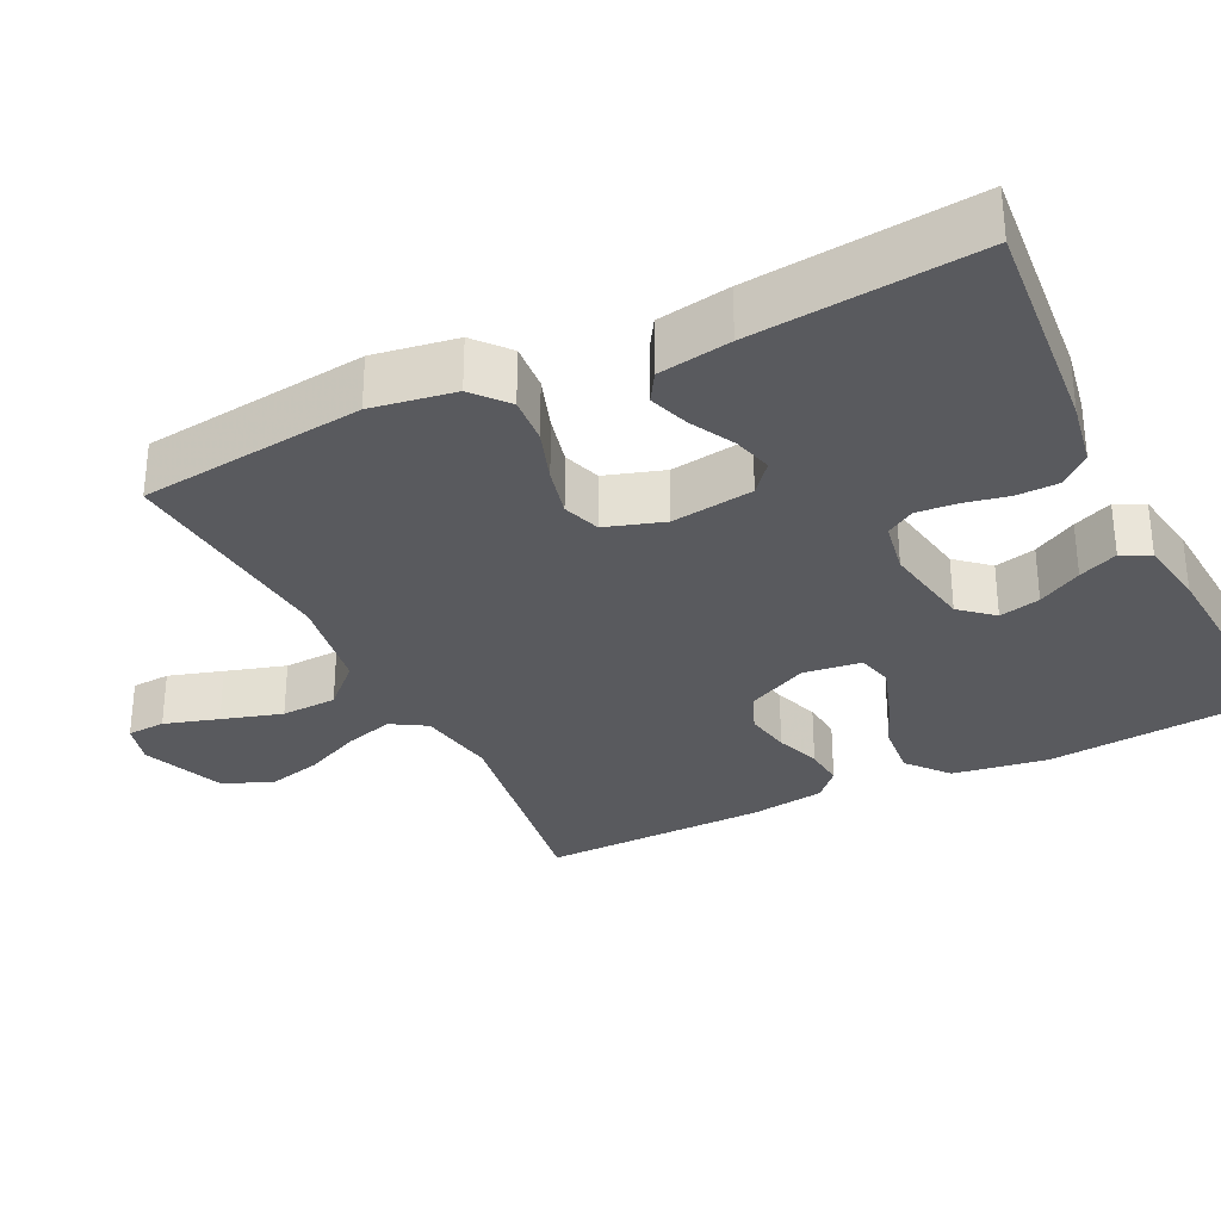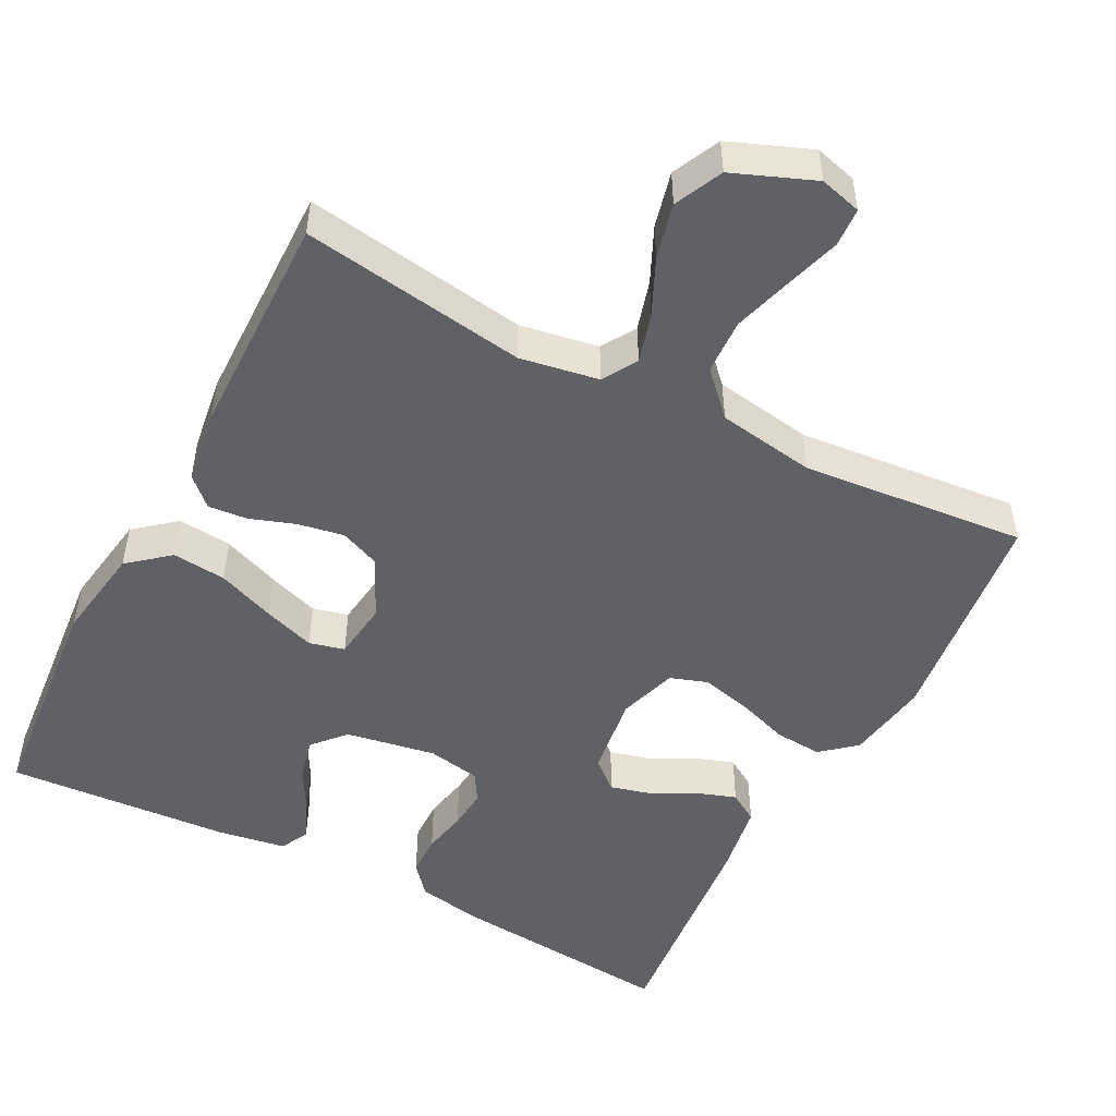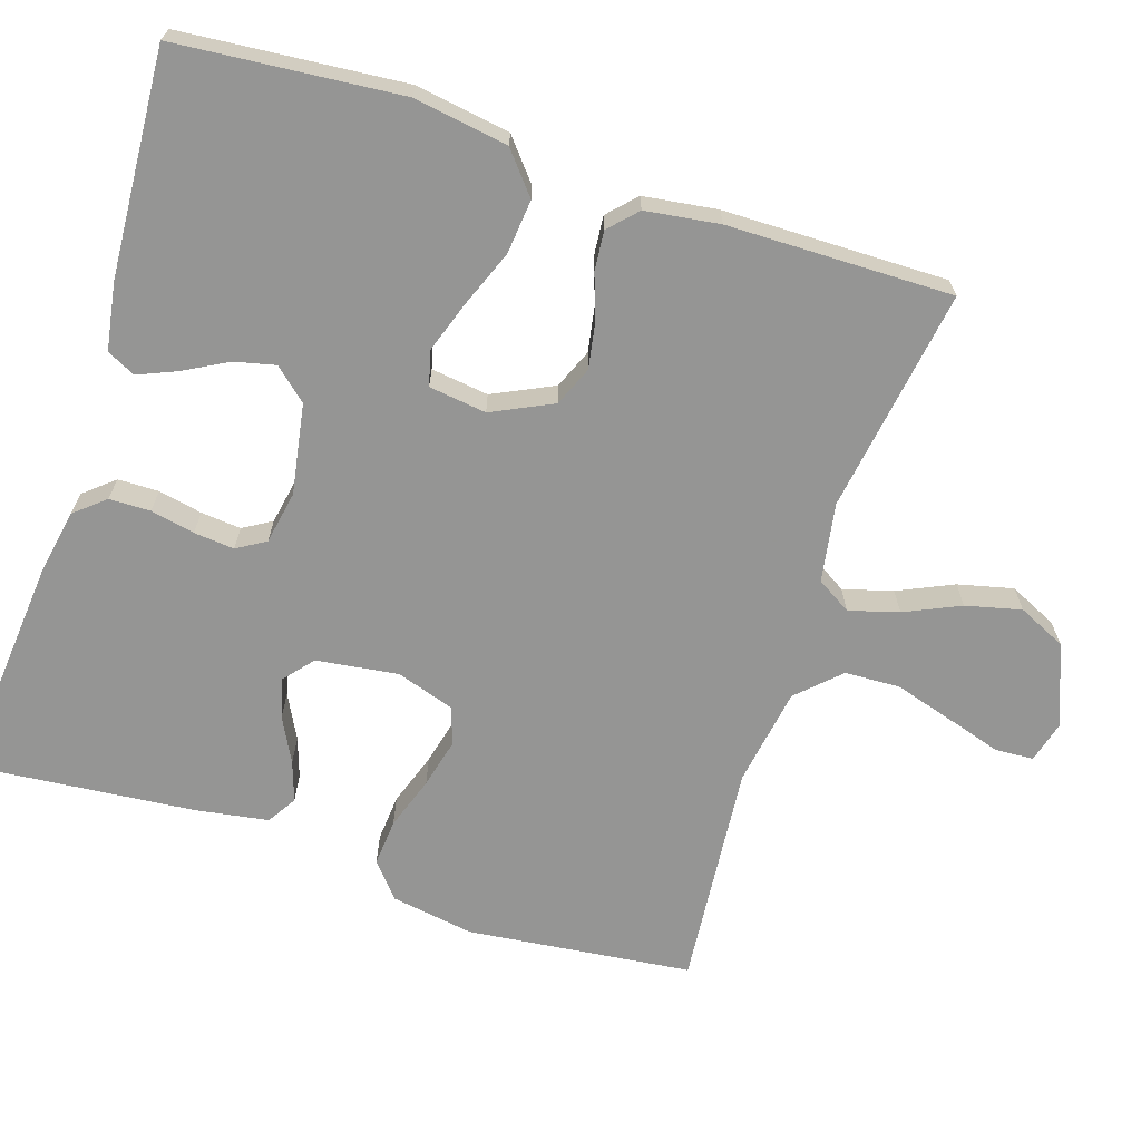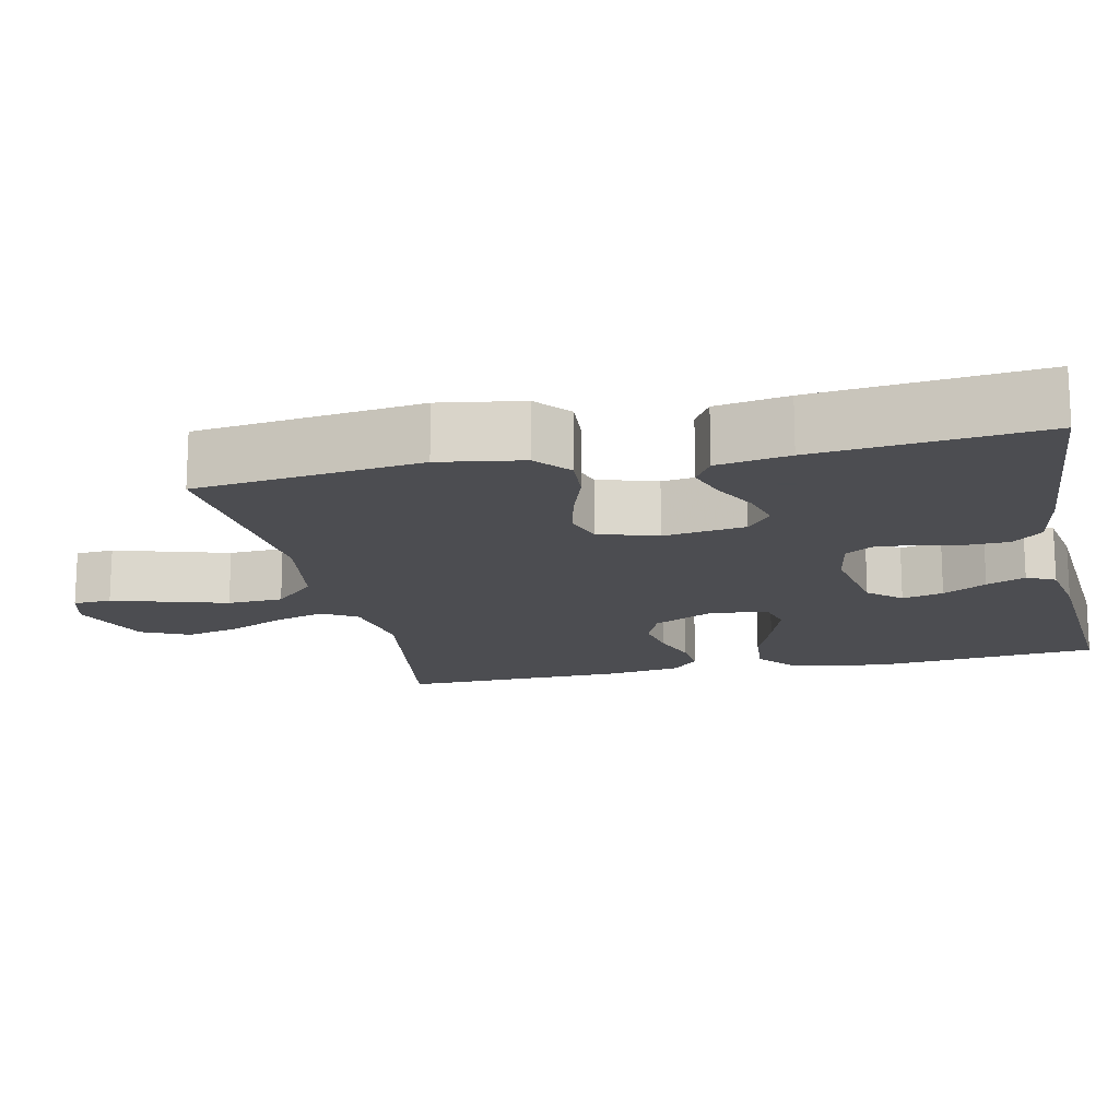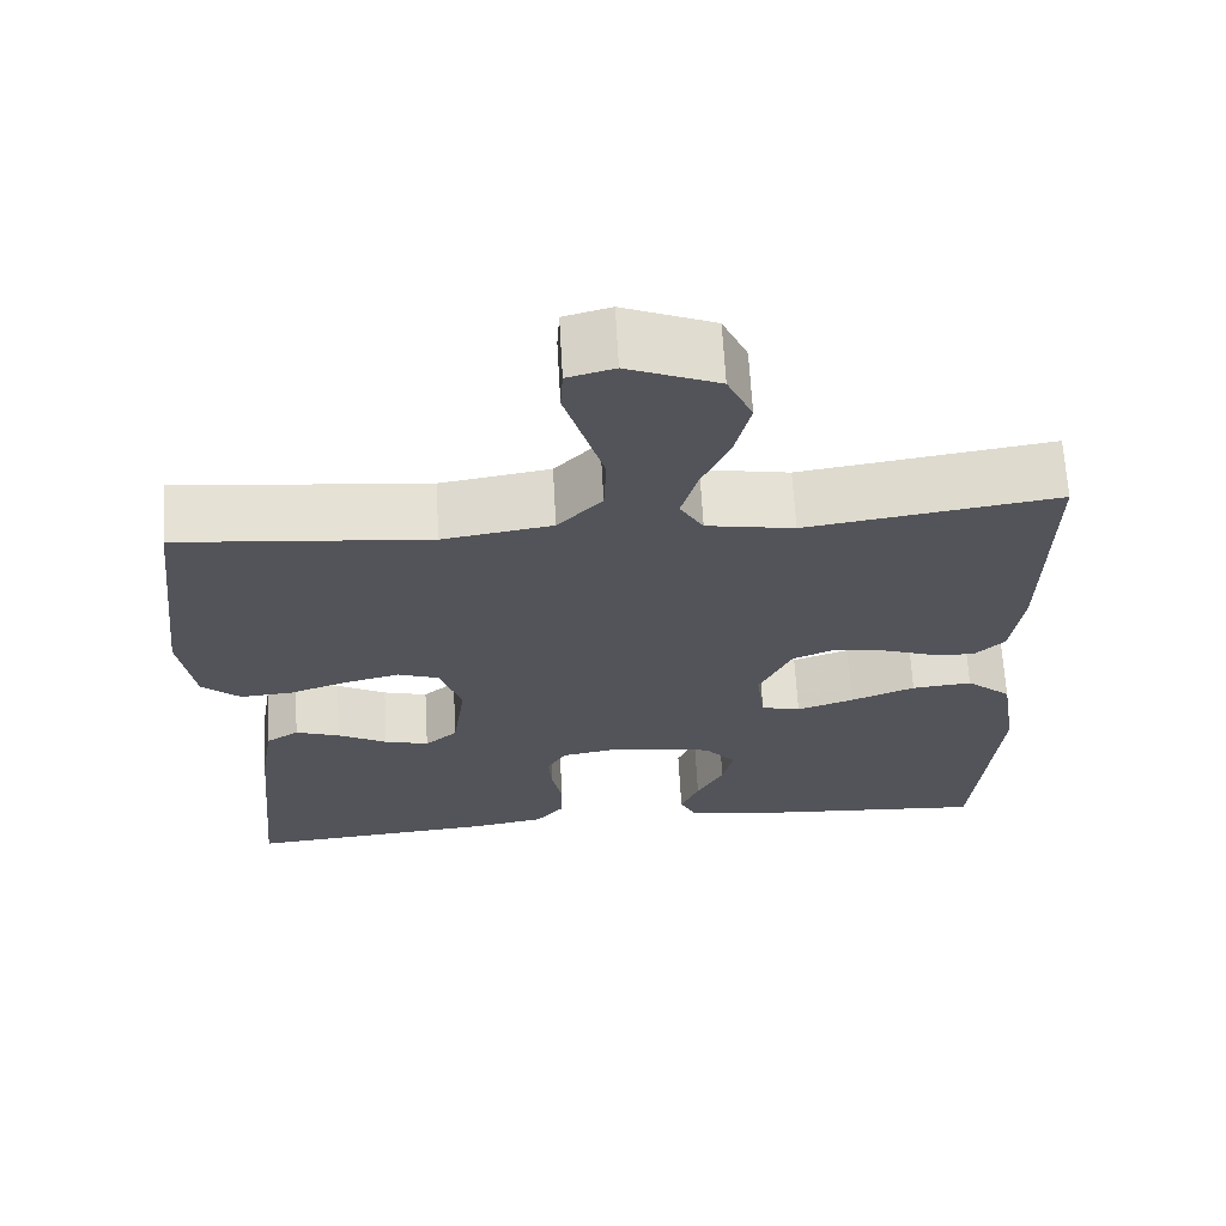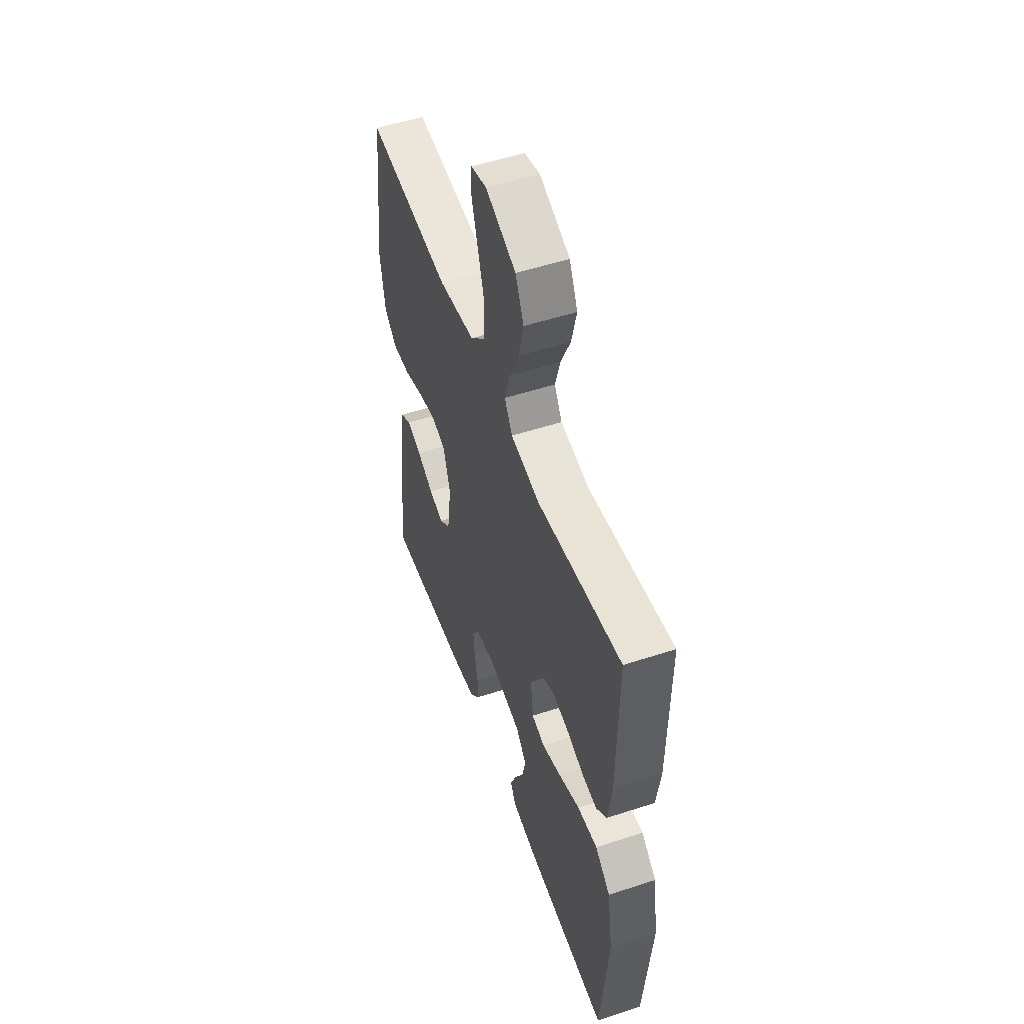
<metadata>
{"format":"obj","ext":"obj","renderer":"f3d","projection":"perspective","resolution":1024,"background":"white","views":[{"elev":-31.4,"azim":116.2,"up":"+Y"},{"elev":-50.0,"azim":-27.5,"up":"+Y"},{"elev":-67.4,"azim":-108.1,"up":"+Y"},{"elev":-16.1,"azim":102.5,"up":"+Y"},{"elev":65.9,"azim":176.8,"up":"+Z"},{"elev":52.5,"azim":-109.4,"up":"+Z"}]}
</metadata>
<code>
v -0.5 0.07 0.5
v -0.2 0.07 0.455
v -0.095 0.07 0.473
v -0.067 0.07 0.519
v -0.086 0.07 0.585
v -0.12 0.07 0.659
v -0.138 0.07 0.733
v -0.108 0.07 0.797
v 0 0.07 0.84
v 0.056 0.07 0.825
v 0.059 0.07 0.774
v 0.037 0.07 0.702
v 0.013 0.07 0.622
v 0.016 0.07 0.548
v 0.069 0.07 0.493
v 0.2 0.07 0.472
v 0.5 0.07 0.5
v 0.535 0.07 0.2
v 0.517 0.07 0.089
v 0.471 0.07 0.05
v 0.408 0.07 0.055
v 0.338 0.07 0.079
v 0.272 0.07 0.095
v 0.222 0.07 0.078
v 0.197 0.07 0
v 0.212 0.07 -0.109
v 0.251 0.07 -0.142
v 0.304 0.07 -0.128
v 0.363 0.07 -0.097
v 0.416 0.07 -0.079
v 0.455 0.07 -0.103
v 0.471 0.07 -0.2
v 0.5 0.07 -0.5
v 0.2 0.07 -0.473
v 0.112 0.07 -0.457
v 0.078 0.07 -0.417
v 0.077 0.07 -0.362
v 0.089 0.07 -0.303
v 0.094 0.07 -0.249
v 0.071 0.07 -0.211
v 0 0.07 -0.198
v -0.12 0.07 -0.219
v -0.158 0.07 -0.262
v -0.145 0.07 -0.317
v -0.113 0.07 -0.375
v -0.091 0.07 -0.427
v -0.11 0.07 -0.465
v -0.2 0.07 -0.48
v -0.5 0.07 -0.5
v -0.527 0.07 -0.2
v -0.507 0.07 -0.074
v -0.453 0.07 -0.029
v -0.381 0.07 -0.036
v -0.304 0.07 -0.066
v -0.236 0.07 -0.089
v -0.189 0.07 -0.077
v -0.179 0.07 0
v -0.218 0.07 0.081
v -0.271 0.07 0.103
v -0.332 0.07 0.092
v -0.392 0.07 0.071
v -0.445 0.07 0.066
v -0.482 0.07 0.101
v -0.496 0.07 0.2
v -0.5 0 0.5
v -0.2 0 0.455
v -0.095 0 0.473
v -0.067 0 0.519
v -0.086 0 0.585
v -0.12 0 0.659
v -0.138 0 0.733
v -0.108 0 0.797
v 0 0 0.84
v 0.056 0 0.825
v 0.059 0 0.774
v 0.037 0 0.702
v 0.013 0 0.622
v 0.016 0 0.548
v 0.069 0 0.493
v 0.2 0 0.472
v 0.5 0 0.5
v 0.535 0 0.2
v 0.517 0 0.089
v 0.471 0 0.05
v 0.408 0 0.055
v 0.338 0 0.079
v 0.272 0 0.095
v 0.222 0 0.078
v 0.197 0 0
v 0.212 0 -0.109
v 0.251 0 -0.142
v 0.304 0 -0.128
v 0.363 0 -0.097
v 0.416 0 -0.079
v 0.455 0 -0.103
v 0.471 0 -0.2
v 0.5 0 -0.5
v 0.2 0 -0.473
v 0.112 0 -0.457
v 0.078 0 -0.417
v 0.077 0 -0.362
v 0.089 0 -0.303
v 0.094 0 -0.249
v 0.071 0 -0.211
v 0 0 -0.198
v -0.12 0 -0.219
v -0.158 0 -0.262
v -0.145 0 -0.317
v -0.113 0 -0.375
v -0.091 0 -0.427
v -0.11 0 -0.465
v -0.2 0 -0.48
v -0.5 0 -0.5
v -0.527 0 -0.2
v -0.507 0 -0.074
v -0.453 0 -0.029
v -0.381 0 -0.036
v -0.304 0 -0.066
v -0.236 0 -0.089
v -0.189 0 -0.077
v -0.179 0 0
v -0.218 0 0.081
v -0.271 0 0.103
v -0.332 0 0.092
v -0.392 0 0.071
v -0.445 0 0.066
v -0.482 0 0.101
v -0.496 0 0.2
f 64 1 2
f 63 64 2
f 62 63 2
f 61 62 2
f 60 61 2
f 59 60 2 3
f 58 59 3 4
f 57 58 4
f 56 57 4
f 52 53 54
f 51 52 54
f 50 51 54
f 49 50 54
f 48 49 54
f 47 48 54
f 46 47 54
f 45 46 54
f 44 45 54
f 43 44 54 55
f 42 43 55 56
f 36 37 38
f 35 36 38
f 34 35 38
f 33 34 38
f 32 33 38
f 31 32 38
f 30 31 38
f 29 30 38
f 28 29 38
f 27 28 38 39
f 26 27 39 40
f 20 21 22
f 19 20 22
f 18 19 22
f 17 18 22
f 16 17 22
f 15 16 22 23
f 14 15 23 24
f 10 11 12
f 9 10 12
f 8 9 12
f 7 8 12
f 6 7 12
f 5 6 12
f 4 5 12 13
f 4 13 14
f 56 4 14
f 42 56 14
f 41 42 14
f 14 24 25
f 41 14 25
f 40 41 25
f 25 26 40
f 66 65 128
f 66 128 127
f 66 127 126
f 66 126 125
f 66 125 124
f 67 66 124 123
f 68 67 123 122
f 68 122 121
f 68 121 120
f 118 117 116
f 118 116 115
f 118 115 114
f 118 114 113
f 118 113 112
f 118 112 111
f 118 111 110
f 118 110 109
f 118 109 108
f 119 118 108 107
f 120 119 107 106
f 102 101 100
f 102 100 99
f 102 99 98
f 102 98 97
f 102 97 96
f 102 96 95
f 102 95 94
f 102 94 93
f 102 93 92
f 103 102 92 91
f 104 103 91 90
f 86 85 84
f 86 84 83
f 86 83 82
f 86 82 81
f 86 81 80
f 87 86 80 79
f 88 87 79 78
f 76 75 74
f 76 74 73
f 76 73 72
f 76 72 71
f 76 71 70
f 76 70 69
f 77 76 69 68
f 78 77 68
f 78 68 120
f 78 120 106
f 78 106 105
f 89 88 78
f 89 78 105
f 89 105 104
f 104 90 89
f 1 65 66 2
f 2 66 67 3
f 3 67 68 4
f 4 68 69 5
f 5 69 70 6
f 6 70 71 7
f 7 71 72 8
f 8 72 73 9
f 9 73 74 10
f 10 74 75 11
f 11 75 76 12
f 12 76 77 13
f 13 77 78 14
f 14 78 79 15
f 15 79 80 16
f 16 80 81 17
f 17 81 82 18
f 18 82 83 19
f 19 83 84 20
f 20 84 85 21
f 21 85 86 22
f 22 86 87 23
f 23 87 88 24
f 24 88 89 25
f 25 89 90 26
f 26 90 91 27
f 27 91 92 28
f 28 92 93 29
f 29 93 94 30
f 30 94 95 31
f 31 95 96 32
f 32 96 97 33
f 33 97 98 34
f 34 98 99 35
f 35 99 100 36
f 36 100 101 37
f 37 101 102 38
f 38 102 103 39
f 39 103 104 40
f 40 104 105 41
f 41 105 106 42
f 42 106 107 43
f 43 107 108 44
f 44 108 109 45
f 45 109 110 46
f 46 110 111 47
f 47 111 112 48
f 48 112 113 49
f 49 113 114 50
f 50 114 115 51
f 51 115 116 52
f 52 116 117 53
f 53 117 118 54
f 54 118 119 55
f 55 119 120 56
f 56 120 121 57
f 57 121 122 58
f 58 122 123 59
f 59 123 124 60
f 60 124 125 61
f 61 125 126 62
f 62 126 127 63
f 63 127 128 64
f 64 128 65 1

</code>
